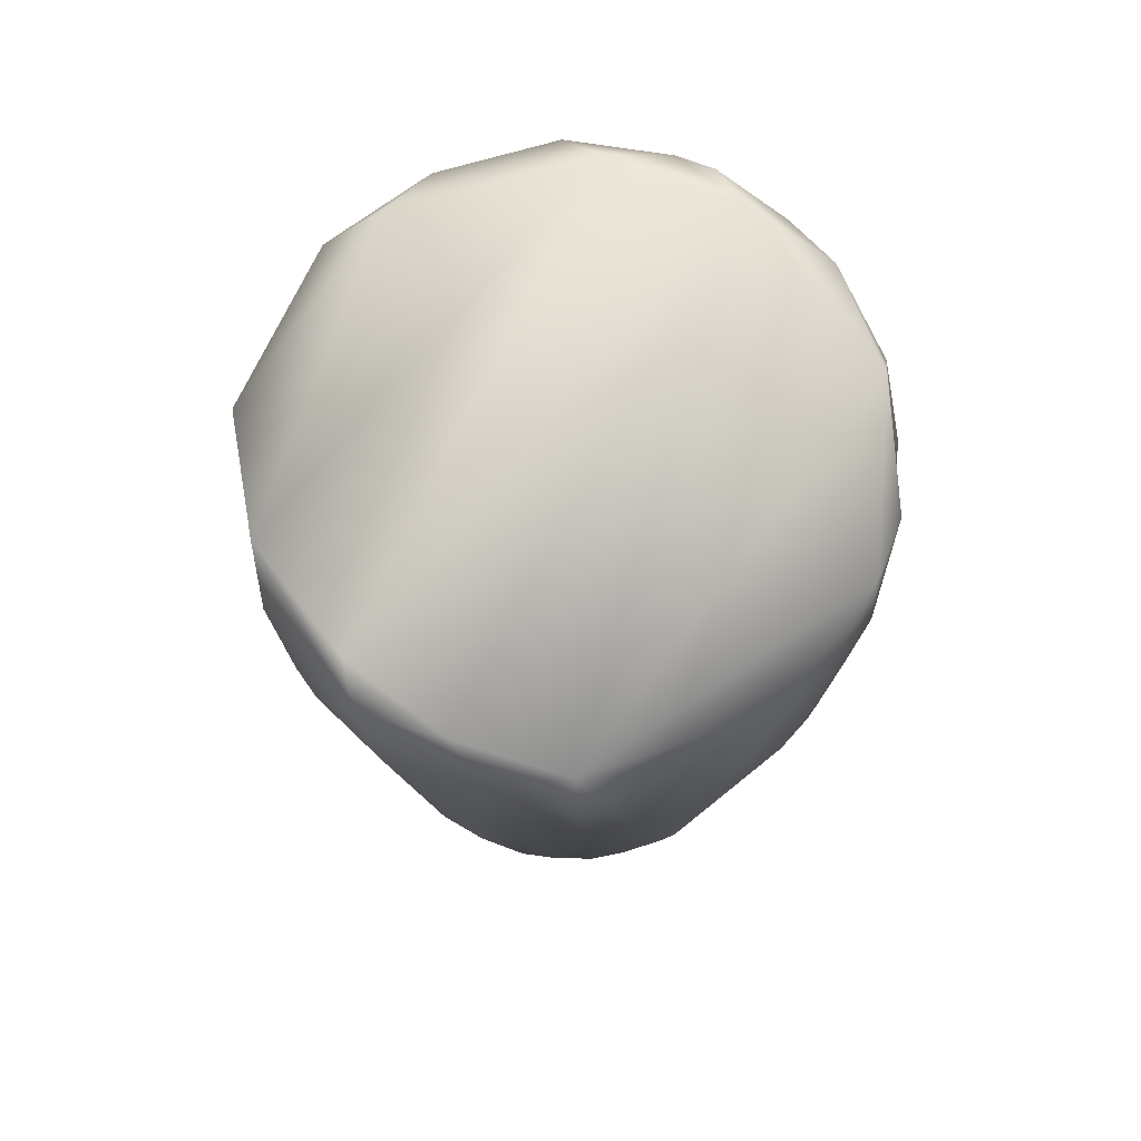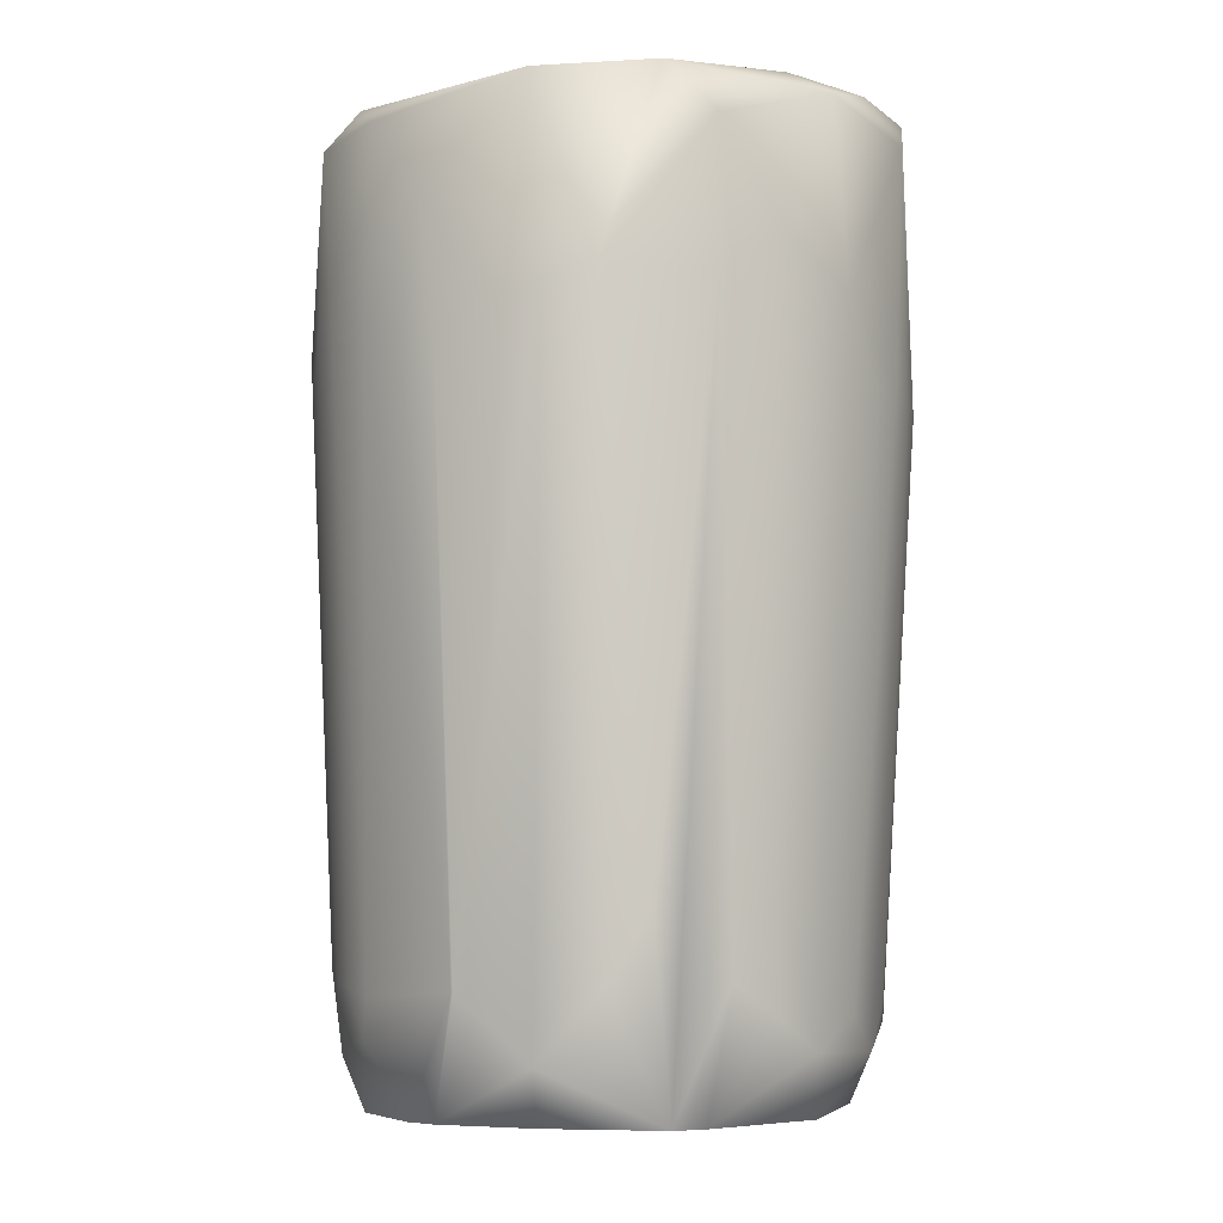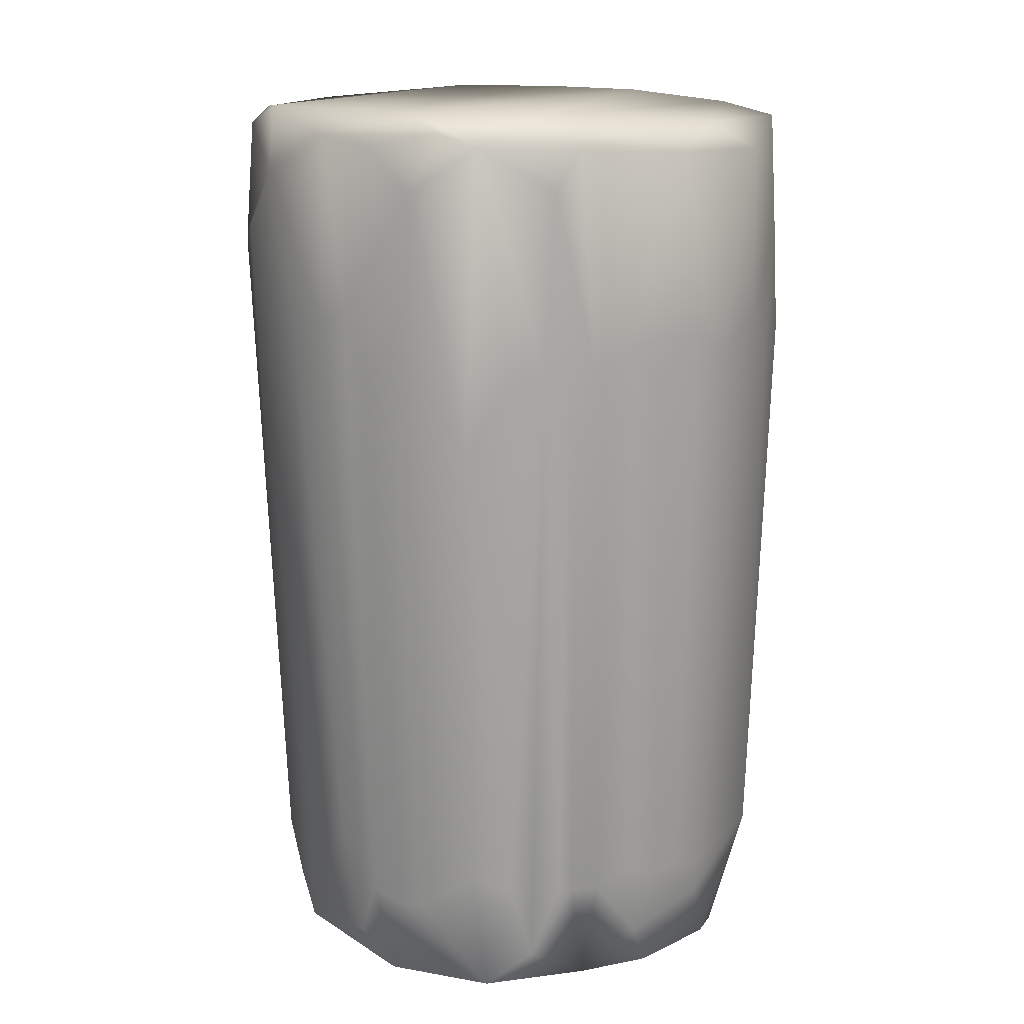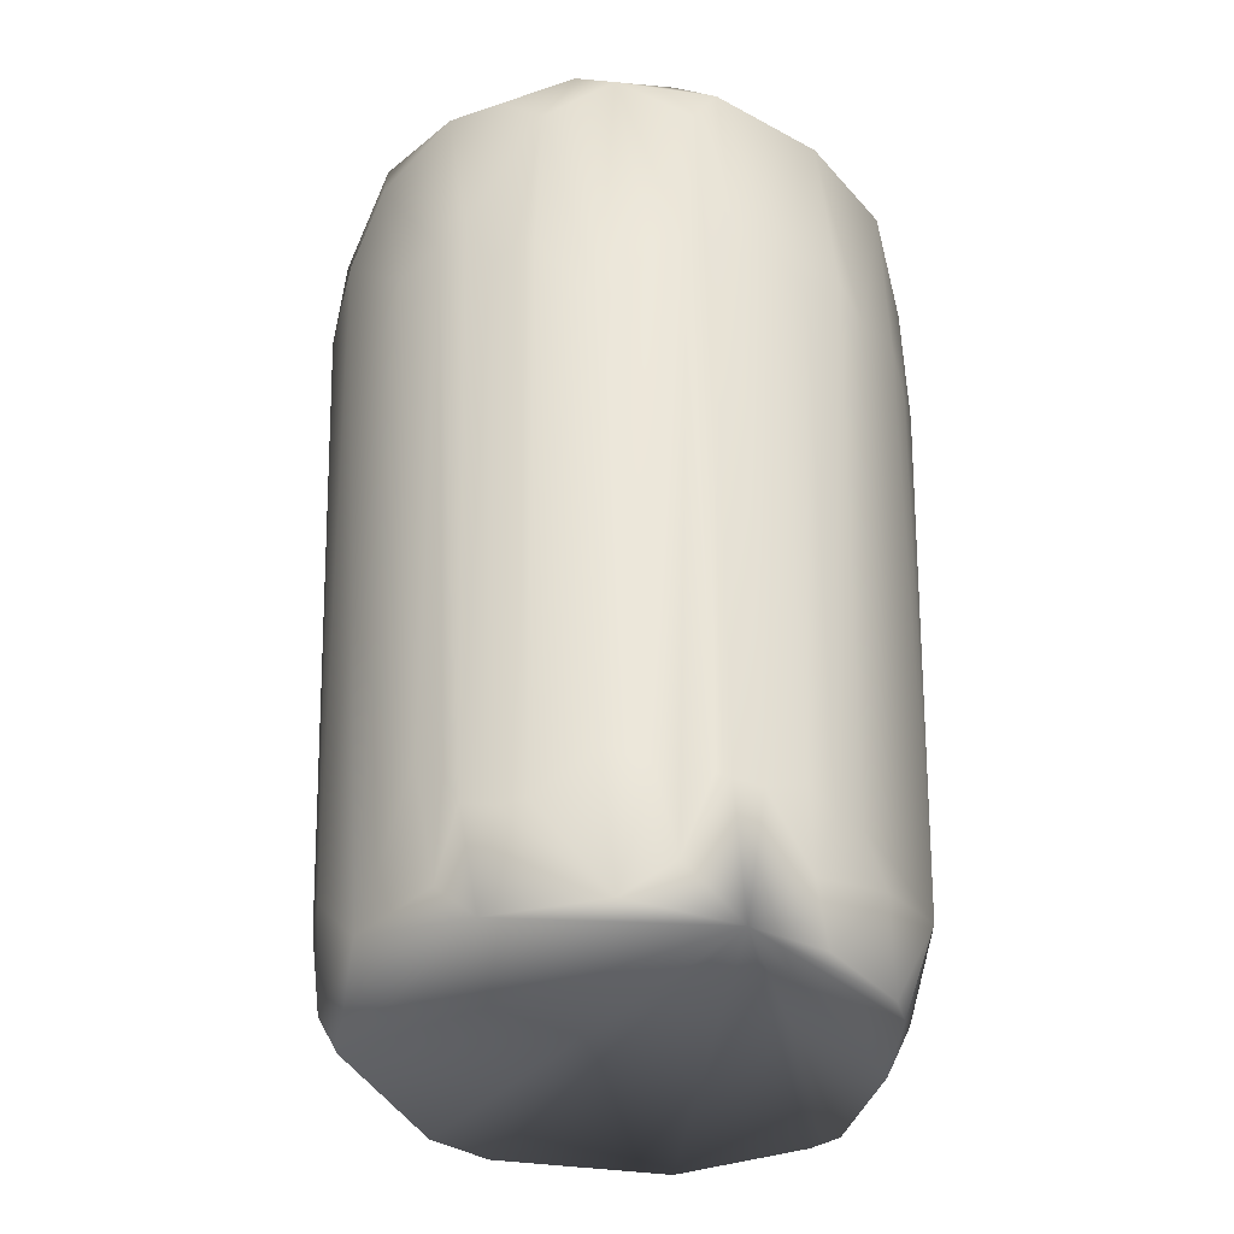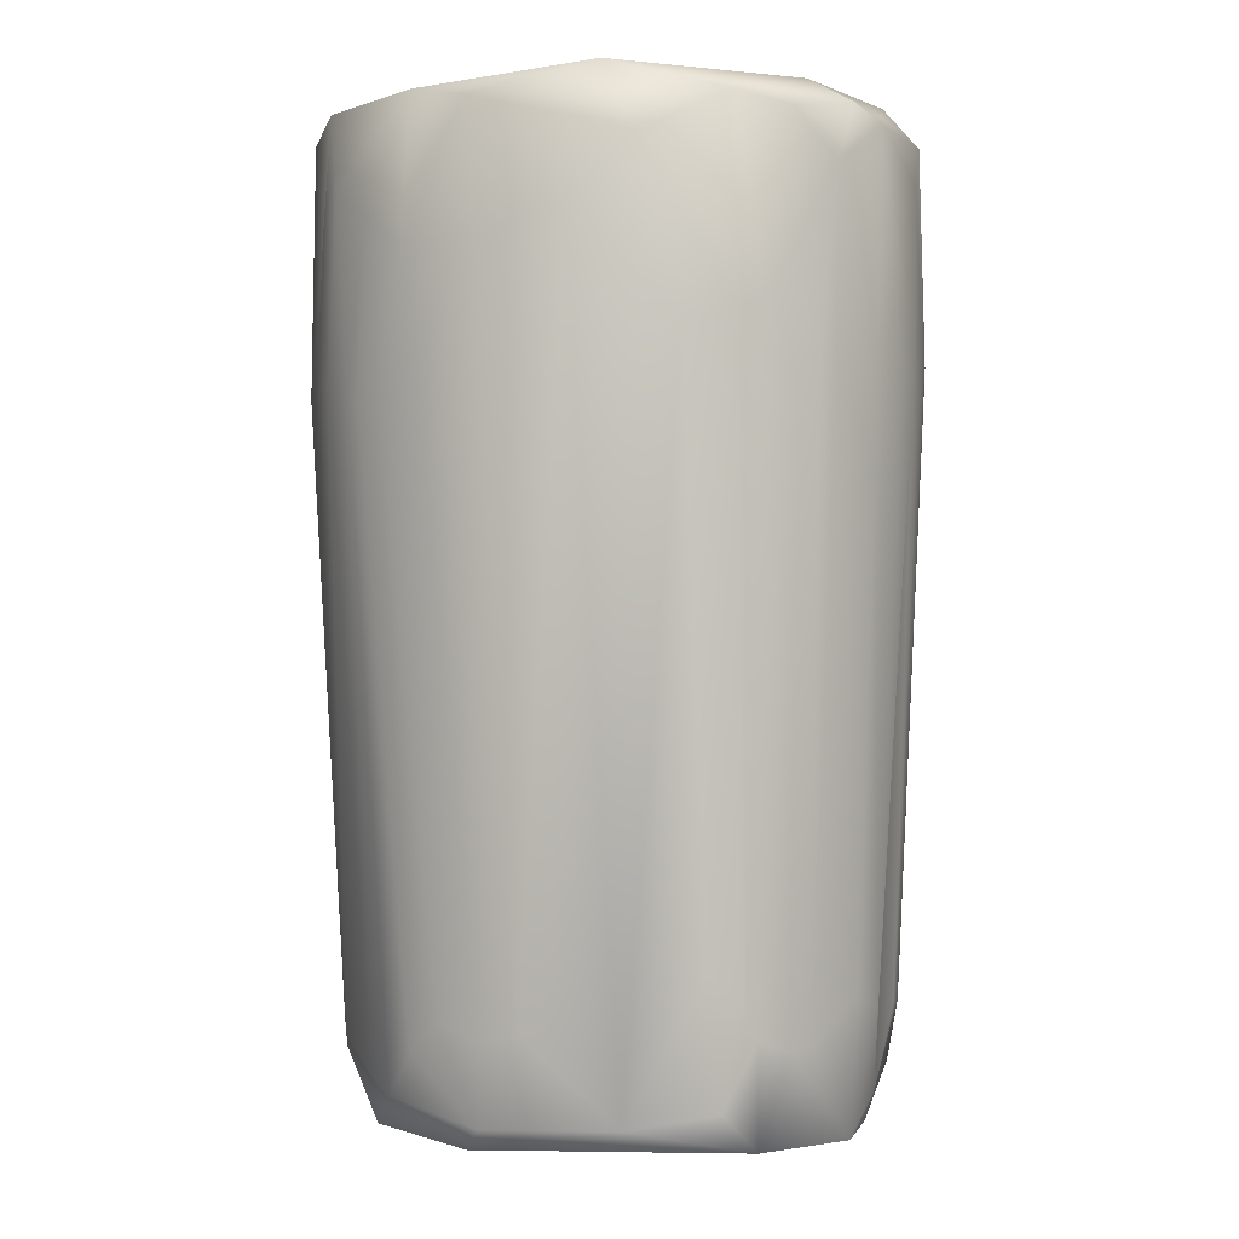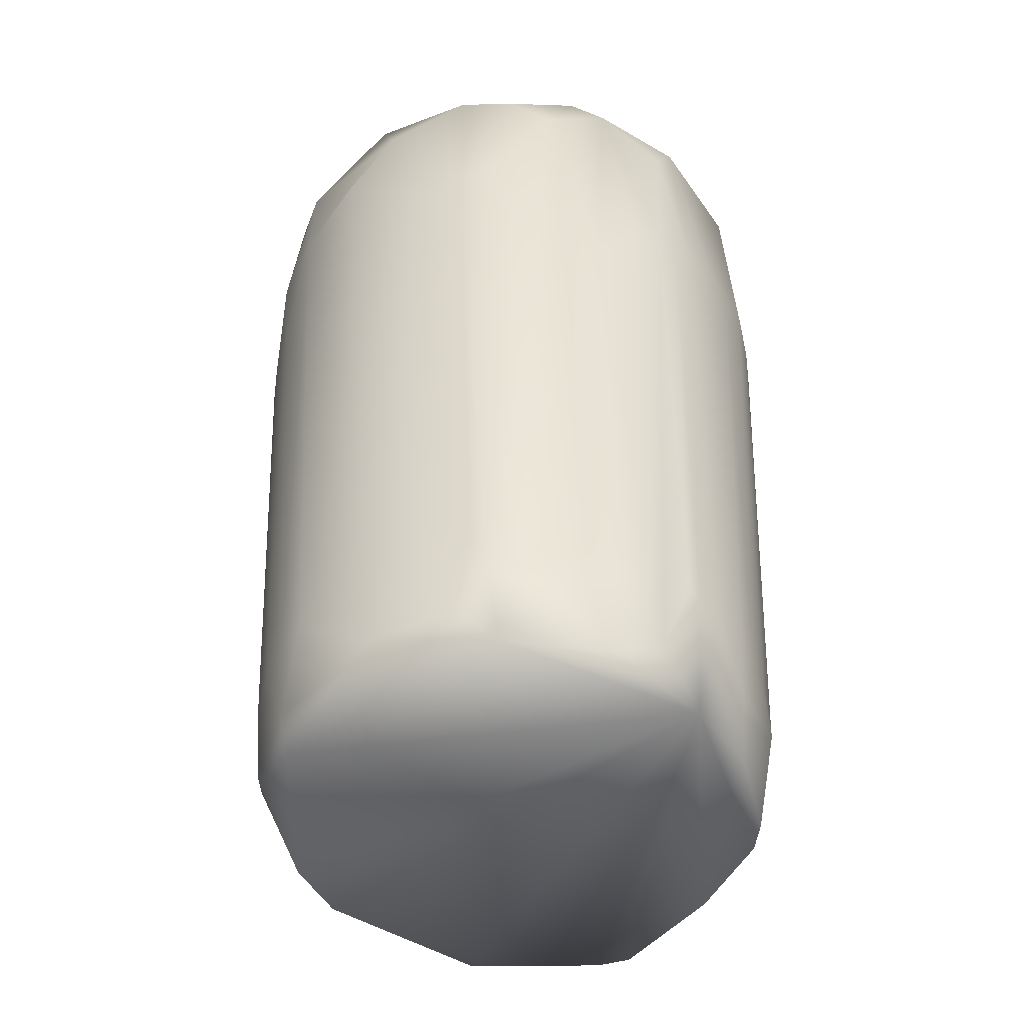
<metadata>
{"format":"obj","ext":"obj","renderer":"f3d","projection":"perspective","resolution":1024,"background":"white","views":[{"elev":76.8,"azim":47.1,"up":"+Z"},{"elev":-6.0,"azim":-35.4,"up":"+Z"},{"elev":14.4,"azim":-144.8,"up":"+Z"},{"elev":-38.2,"azim":-151.1,"up":"+Z"},{"elev":-2.2,"azim":153.6,"up":"+Z"},{"elev":-49.7,"azim":-174.3,"up":"+Z"}]}
</metadata>
<code>
v -0.02176 0.009785 0.01174
v 0.03243 -0.008766 0.00587
v -0.003929 -0.03541 0.09364
v -0.02278 -0.005871 0.005871
v 0.005871 0.02915 0.01761
v 0.03727 -0.01739 0.08263
v -0.01558 -0.01957 0.005871
v -0.02864 -0.005424 0.09069
v -0.01681 0.02358 0.08724
v -0.000978 0.0282 0.01663
v 0.004224 -0.03692 0.0983
v 0.03131 0.01622 0.01761
v 0.03528 0.007828 0.01566
v 0.03046 0.01156 0.005873
v 0.01149 0.02869 0.02451
v 0.02021 0.02969 0.1093
v -0.01639 0.01362 0.005871
v -0.002188 0.03155 0.0879
v -0.02695 -0.01324 0.1033
v -0.01763 -0.02168 0.01214
v -0.001957 -0.03011 0.005871
v 0.03276 -0.01673 0.01566
v 0.01381 -0.02869 0.005871
v 0.02937 -0.01594 0.005872
v 0.02724 -0.02939 0.08395
v 0.0284 0.01974 0.01839
v 0.03073 0.01496 0.008436
v 0.03684 0.01283 0.0866
v 0.03811 0.01161 0.09924
v 0.03559 -0.009945 0.01435
v -0.02108 0.005854 0.005871
v 0.009258 0.02771 0.01021
v 0.004685 0.027 0.005892
v 0.0157 0.03136 0.09038
v 0.006309 0.03272 0.09383
v -0.01644 0.01957 0.01957
v -0.0137 0.02598 0.08611
v -0.01761 0.01829 0.01935
v -0.008196 0.02386 0.005878
v -0.02257 -0.02215 0.09087
v -0.01556 -0.02982 0.09388
v 0.004795 -0.03306 0.02979
v -0.008402 -0.02983 0.0278
v 4e-06 -0.03211 0.02059
v 0.0322 -0.02487 0.08341
v 0.04027 -0.007796 0.08629
v -0.008438 -0.03193 0.116
v -0.003728 -0.03533 0.1103
v 0.009953 0.0316 0.1143
v -0.005763 0.02945 0.115
v 0.02352 -0.03177 0.08512
v 0.01109 -0.03599 0.1147
v 0.01957 0.02544 0.008948
v 0.03347 0.01947 0.09923
v 0.03384 0.01175 0.01915
v 0.03576 -0.009788 0.01555
v 0.03994 0.003914 0.08415
v -0.02754 0.006713 0.09078
v -0.02497 -0.000234 0.0145
v -0.02453 0.003914 0.01957
v -0.02188 -0.009802 0.005871
v 0.007828 0.0292 0.02153
v 0.009783 0.03252 0.09203
v -0.01311 0.02079 0.01022
v -0.0189 0.02153 0.08611
v -0.01191 0.02362 0.01957
v -0.008668 0.02866 0.07709
v -0.01961 0.02054 0.1132
v -0.02757 -0.01079 0.08769
v -0.02348 -0.01587 0.01958
v -0.01252 -0.02708 0.02029
v 0.01176 -0.03154 0.01303
v 0.02693 -0.02446 0.01735
v 0.01306 -0.03609 0.09309
v 0.01979 -0.03106 0.1172
v 0.02499 -0.03127 0.1124
v 0.0358 -0.02009 0.08552
v 0.04069 -0.004892 0.1027
v -0.00073 0.02819 0.1173
v 0.02231 0.02623 0.1172
v 0.002969 0.03163 0.1134
v 0.03033 -0.02061 0.01528
v 0.03685 0.01084 0.1158
v 0.04078 -0.000469 0.107
v 0.03968 -0.005208 0.1162
v 0.03563 0.002742 0.01057
v 0.03909 0.007514 0.08587
v 0.03613 -0.001365 0.01227
v 0.03954 -0.01169 0.08563
v -0.02359 -0.01566 0.01957
v -0.02517 -0.001297 0.01863
v -0.0282 -0.005383 0.1123
v -0.01959 0.01547 0.01924
v -0.02225 0.01141 0.02113
v 0 0.03198 0.08806
v 0.02638 0.02659 0.1024
v -0.007816 0.02627 0.02125
v -0.02637 -0.01565 0.08868
v -0.01975 -0.02578 0.0916
v -0.02029 -0.02424 0.1149
v -0.005837 -0.02935 0.005871
v 0.01808 -0.02991 0.01676
v 0.01896 -0.03382 0.08375
v 0.00636 -0.03207 0.01663
v 0.007036 -0.03329 0.117
v 0.03524 -0.01169 0.01685
v 0.03789 -0.0152 0.1149
v -0.01437 0.02134 0.1169
v -0.02561 0.001127 0.1156
v -0.02634 0.008219 0.1124
v 0.02298 -0.02699 0.01249
v 0.03964 0.005794 0.103
v 0.04084 -0.002799 0.08625
v 0.04038 0.001938 0.08496
v -0.02366 0.01535 0.08978
v -0.02351 0.007924 0.01957
v 0.001981 0.02875 0.01633
v 0.002935 0.03224 0.08611
v -0.002673 0.03142 0.1081
v -1e-06 -0.03633 0.09615
v 0.03374 0.01755 0.1142
v -0.02546 0.01157 0.08592
v -0.02093 0.01911 0.08753
v -0.01018 0.0279 0.1135
v 0.03108 -0.02476 0.1173
v -0.02825 0.002044 0.08789
v -0.01768 0.0228 0.1085
f 24 2 30
f 14 33 53
f 14 53 27
f 17 31 1
f 44 42 11
f 79 108 105
f 79 105 75
f 22 24 30
f 24 111 23
f 26 53 96
f 27 53 26
f 26 12 27
f 87 13 55
f 31 4 59
f 20 61 7
f 90 4 61
f 32 53 33
f 53 34 96
f 15 34 53
f 32 15 53
f 36 64 38
f 98 70 40
f 98 90 70
f 99 70 20
f 120 44 11
f 120 3 44
f 41 71 43
f 44 101 21
f 44 21 104
f 79 75 125
f 79 125 80
f 109 47 108
f 105 108 47
f 49 50 79
f 22 82 24
f 23 111 72
f 72 21 23
f 49 63 35
f 54 28 12
f 55 27 12
f 55 12 28
f 55 13 27
f 28 87 55
f 30 2 88
f 56 113 46
f 113 84 78
f 113 88 114
f 57 114 13
f 86 14 27
f 59 90 91
f 59 4 90
f 61 20 70
f 61 70 90
f 32 33 5
f 62 32 5
f 62 5 63
f 63 5 35
f 96 34 16
f 16 34 63
f 65 9 36
f 65 36 38
f 66 39 64
f 66 9 37
f 93 94 115
f 64 17 38
f 50 119 124
f 110 109 108
f 110 108 68
f 69 90 98
f 102 72 111
f 73 111 82
f 51 103 102
f 101 43 71
f 43 101 3
f 104 42 44
f 6 82 22
f 6 77 82
f 78 46 113
f 47 109 100
f 52 47 48
f 50 124 79
f 82 77 45
f 81 49 35
f 96 54 26
f 26 54 12
f 83 125 85
f 83 80 125
f 86 114 88
f 86 13 114
f 86 27 13
f 28 29 87
f 88 56 30
f 89 56 46
f 89 6 106
f 89 106 56
f 114 84 113
f 87 57 13
f 112 114 57
f 14 86 2
f 86 88 2
f 90 69 8
f 91 90 8
f 20 101 71
f 92 8 19
f 115 94 122
f 93 17 1
f 93 38 17
f 93 1 94
f 94 1 116
f 59 116 1
f 59 1 31
f 59 91 60
f 117 33 39
f 117 5 33
f 15 62 63
f 15 63 34
f 15 32 62
f 118 35 5
f 118 5 117
f 95 10 18
f 95 117 10
f 95 18 119
f 95 119 35
f 95 35 118
f 49 16 63
f 9 64 36
f 123 65 38
f 66 64 9
f 67 66 37
f 67 97 66
f 97 18 10
f 97 67 18
f 123 93 115
f 123 38 93
f 17 64 39
f 17 4 31
f 17 39 33
f 17 61 4
f 17 7 61
f 17 101 7
f 17 33 14
f 17 21 101
f 17 23 21
f 17 24 23
f 17 2 24
f 17 14 2
f 97 39 66
f 92 109 110
f 69 19 8
f 99 40 70
f 99 100 40
f 41 99 71
f 100 99 41
f 20 71 99
f 41 43 3
f 41 3 48
f 101 44 3
f 74 52 11
f 48 3 120
f 103 74 72
f 103 72 102
f 102 111 51
f 72 74 42
f 72 42 104
f 76 125 75
f 105 52 75
f 77 125 45
f 106 6 22
f 106 22 30
f 6 89 107
f 85 107 89
f 46 85 89
f 46 78 85
f 108 79 124
f 108 124 68
f 52 105 47
f 11 52 48
f 80 49 79
f 81 50 49
f 72 104 21
f 24 82 111
f 51 111 25
f 73 45 25
f 73 25 111
f 16 49 80
f 29 28 54
f 54 121 29
f 112 83 84
f 83 112 29
f 83 29 121
f 113 56 88
f 114 112 84
f 87 112 57
f 29 112 87
f 115 122 58
f 126 58 60
f 20 7 101
f 116 59 60
f 116 60 58
f 122 116 58
f 122 94 116
f 39 10 117
f 39 97 10
f 118 117 95
f 119 18 67
f 124 67 37
f 124 37 9
f 81 119 50
f 127 68 124
f 92 126 8
f 100 109 92
f 69 98 19
f 40 19 98
f 40 100 19
f 120 11 48
f 103 51 74
f 76 74 51
f 11 42 74
f 76 75 52
f 45 76 25
f 107 125 77
f 56 106 30
f 107 77 6
f 47 100 41
f 80 121 16
f 9 127 124
f 45 73 82
f 54 16 121
f 54 96 16
f 81 35 119
f 121 80 83
f 85 125 107
f 110 115 58
f 91 8 126
f 100 92 19
f 110 58 126
f 126 92 110
f 127 9 65
f 127 65 123
f 119 67 124
f 68 115 110
f 68 123 115
f 123 68 127
f 48 47 41
f 76 51 25
f 74 76 52
f 125 76 45
f 85 78 84
f 126 60 91
f 85 84 83

</code>
